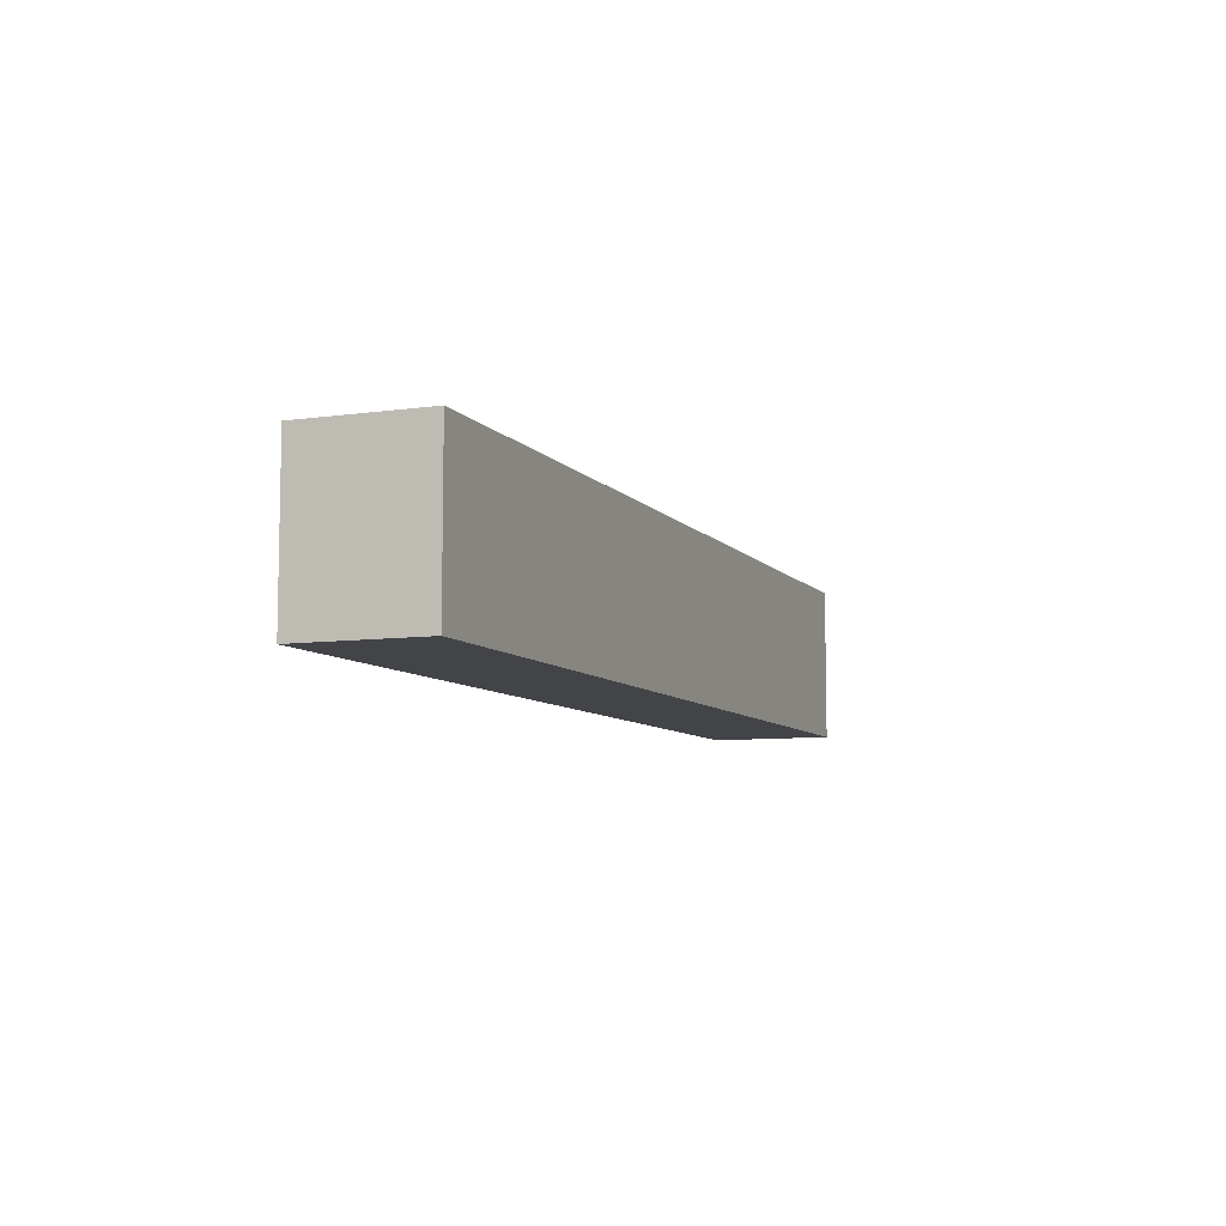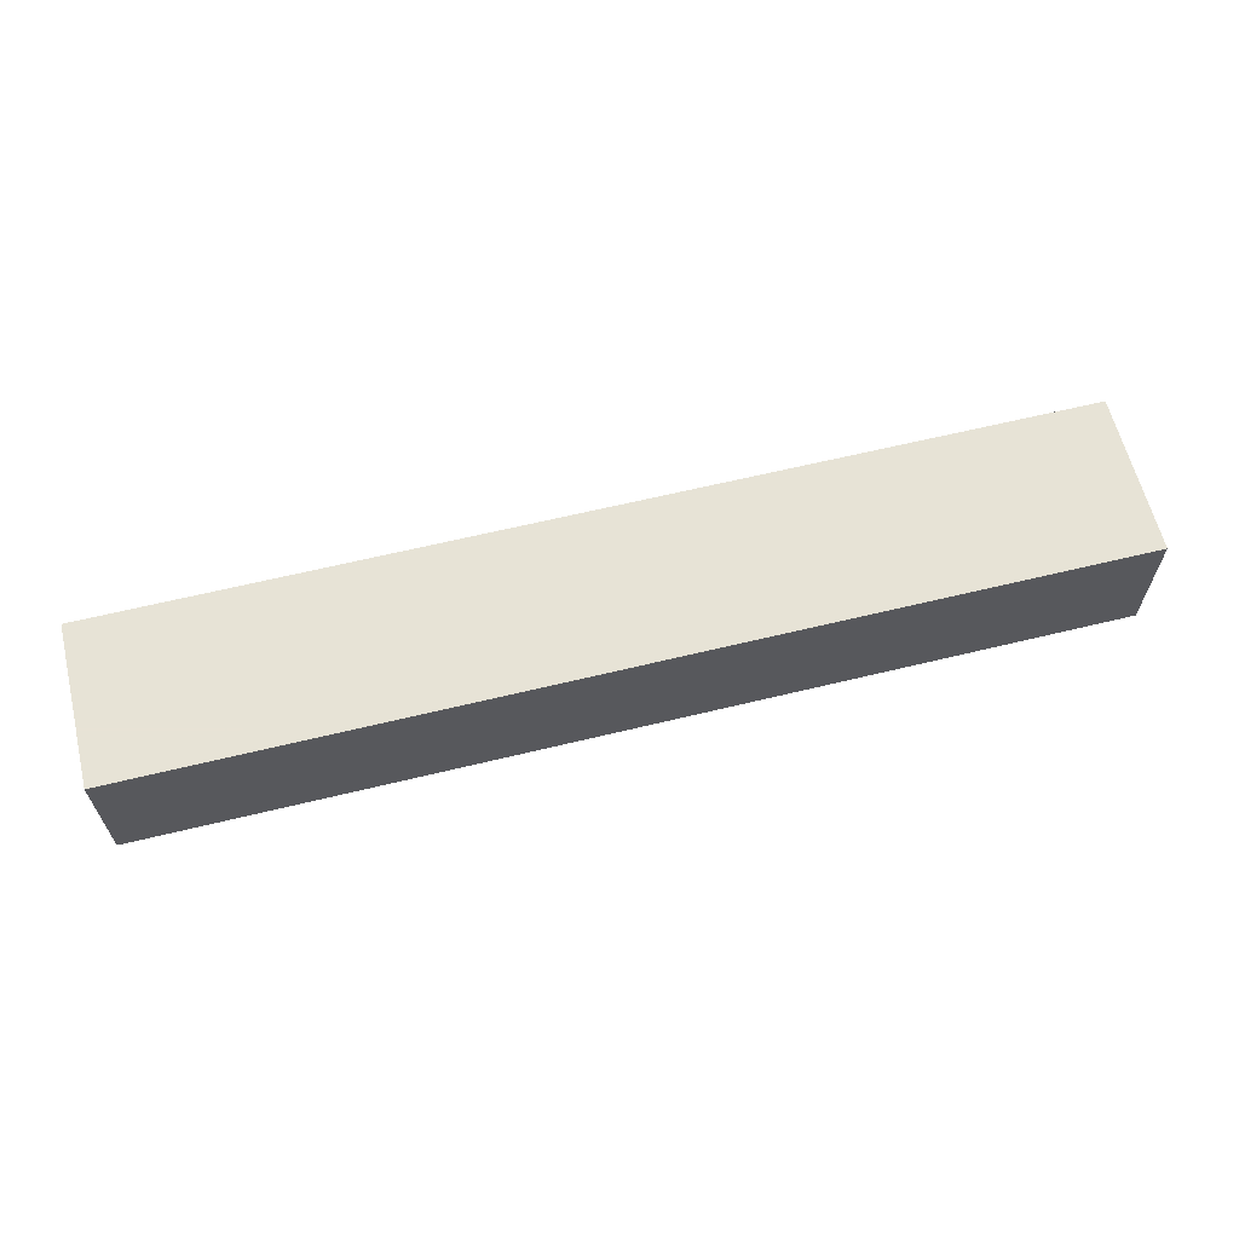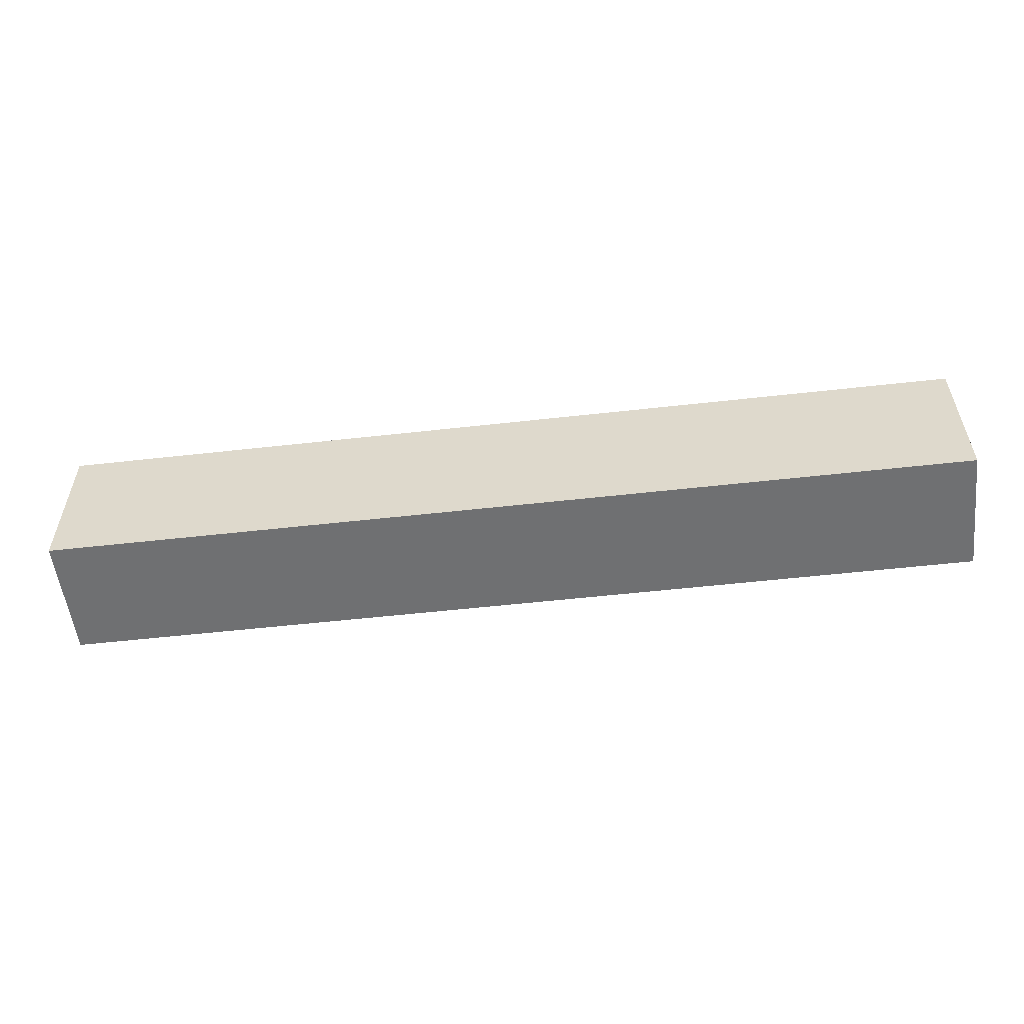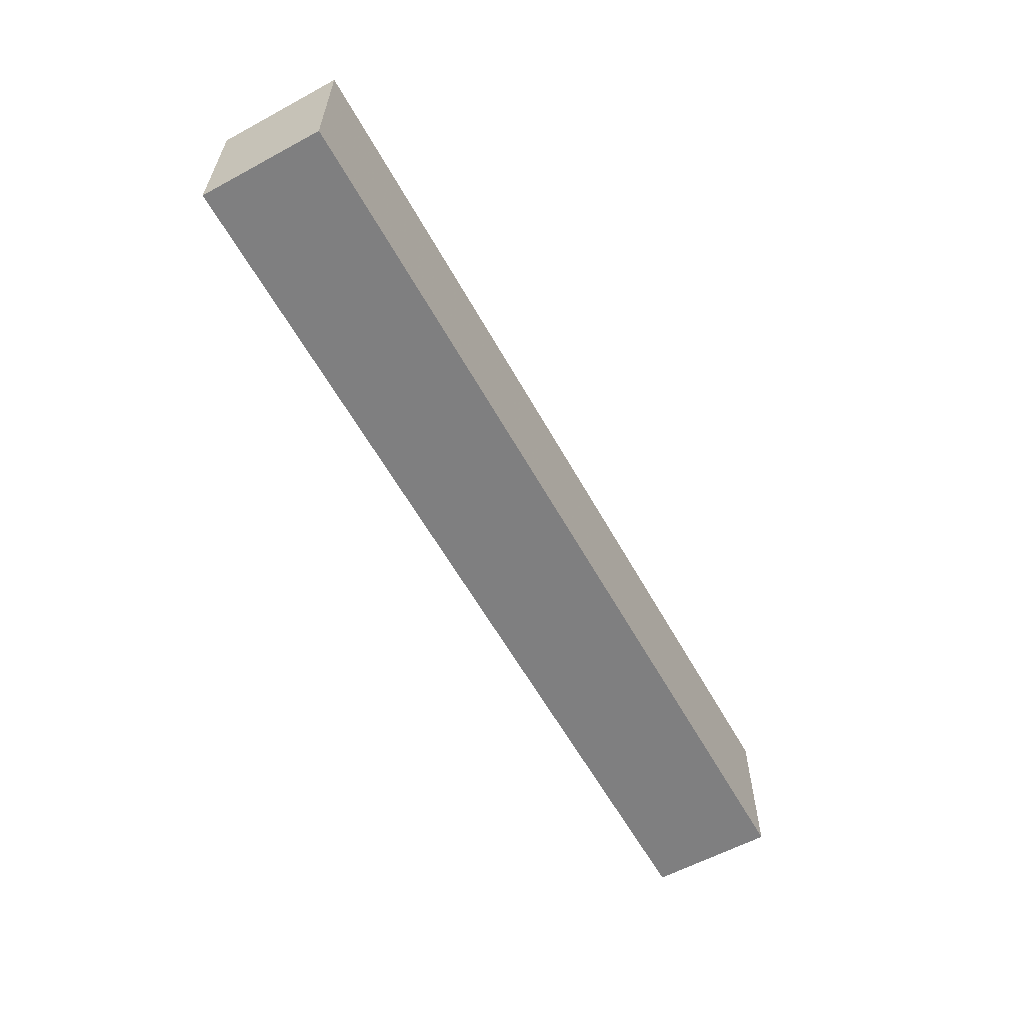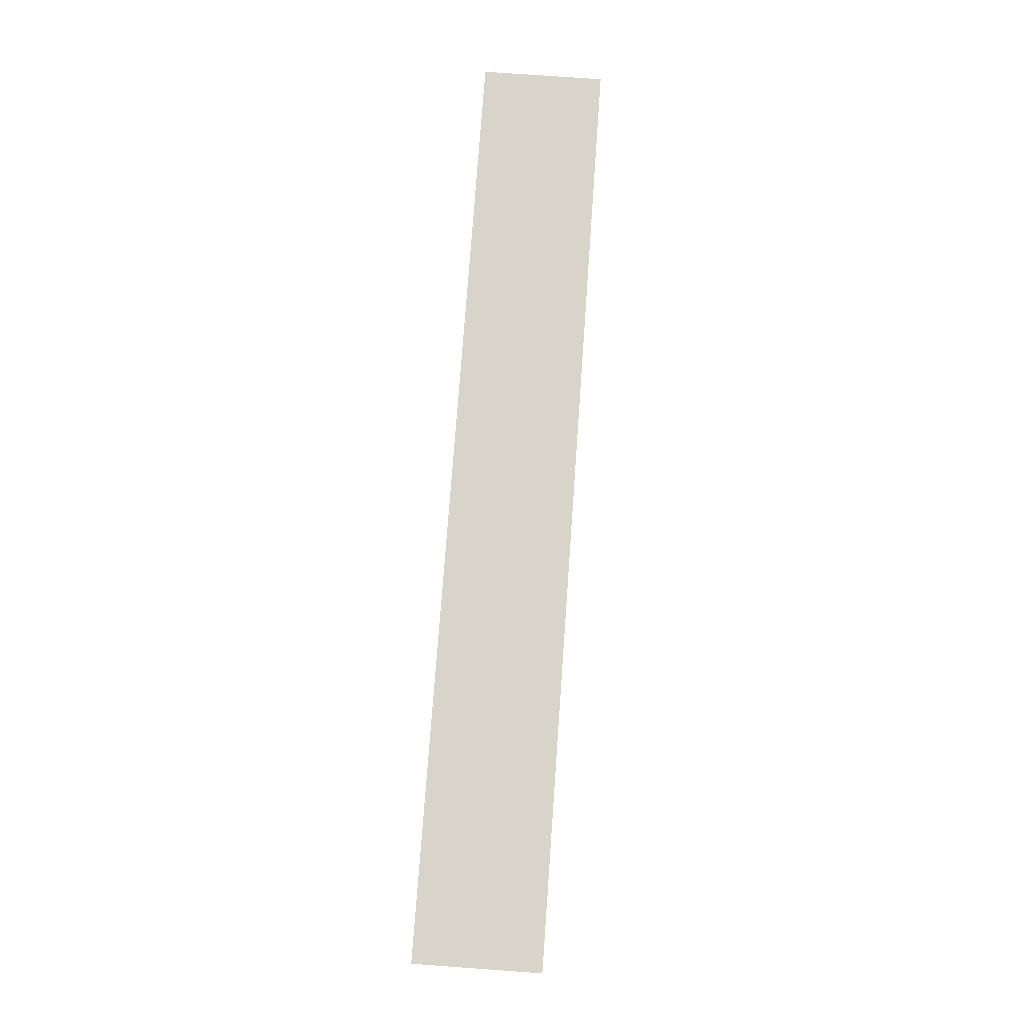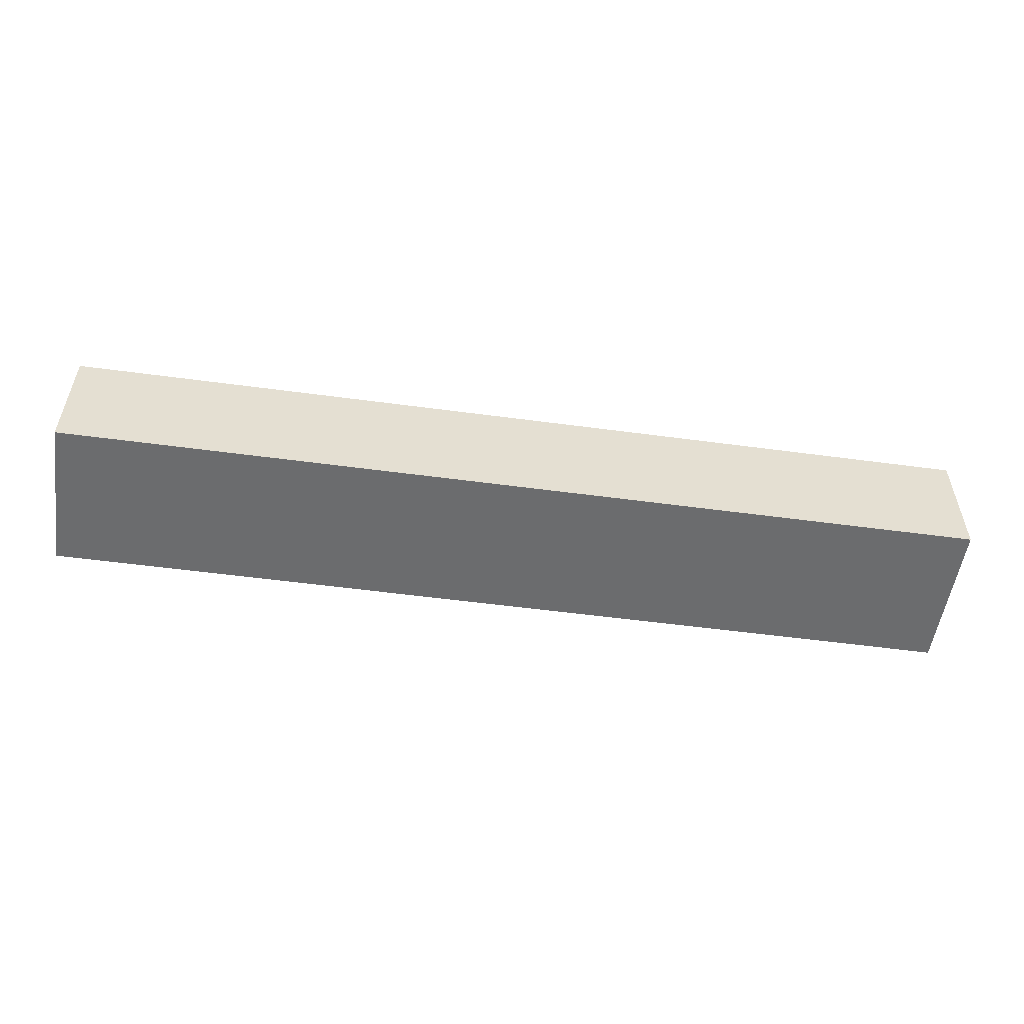
<metadata>
{"format":"obj","ext":"obj","renderer":"f3d","projection":"perspective","resolution":1024,"background":"white","views":[{"elev":-7.8,"azim":-68.5,"up":"+Y"},{"elev":62.6,"azim":-13.9,"up":"+Z"},{"elev":-54.8,"azim":6.8,"up":"+Y"},{"elev":-59.7,"azim":-61.0,"up":"+Y"},{"elev":75.7,"azim":94.1,"up":"+Y"},{"elev":-53.6,"azim":-8.2,"up":"+Z"}]}
</metadata>
<code>
v -450 -125 80
v -750 -125 80
v -750 -125 120
v -450 -125 120
v -450 -75 80
v -450 -75 120
v -750 -75 80
v -750 -75 120
f 3 2 1
f 4 3 1
f 4 1 5
f 6 4 5
f 6 5 7
f 8 6 7
f 8 7 2
f 3 8 2
f 1 2 5
f 2 7 5
f 6 3 4
f 6 8 3

</code>
